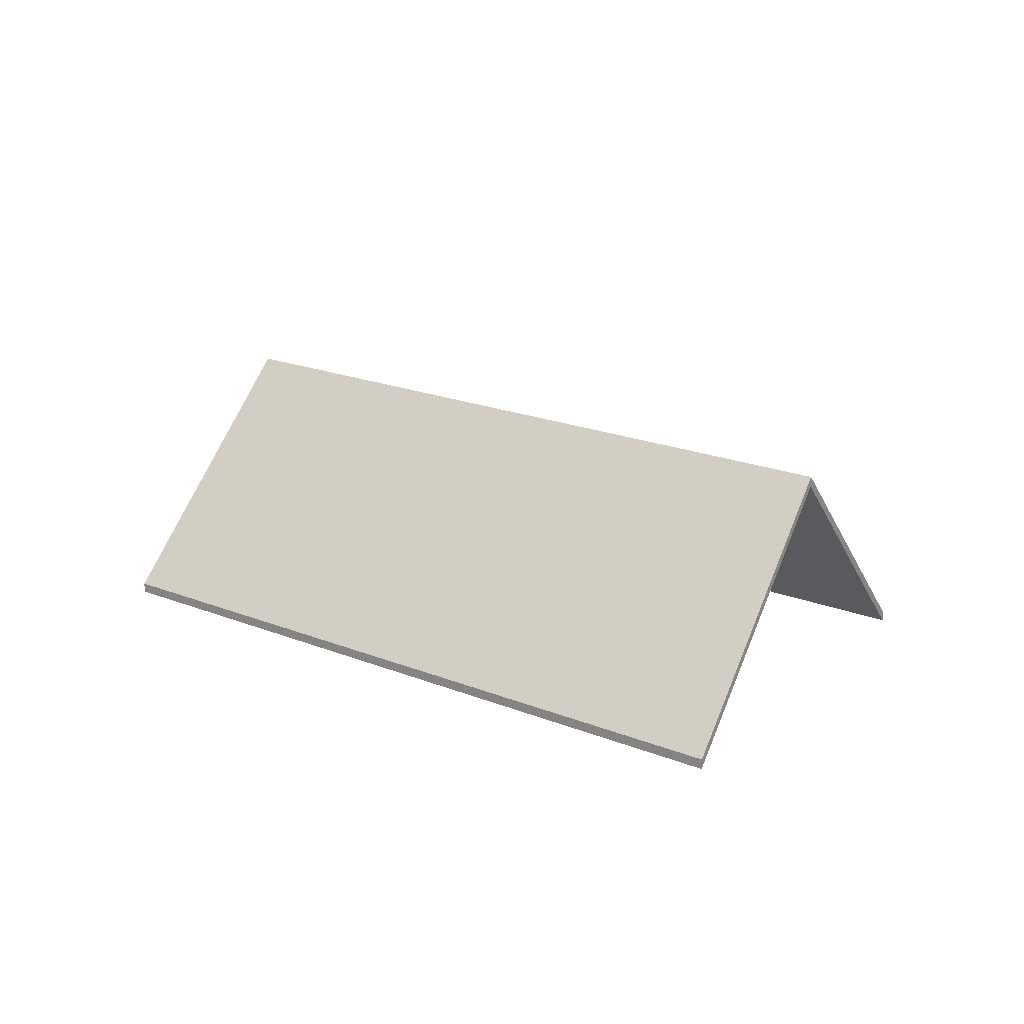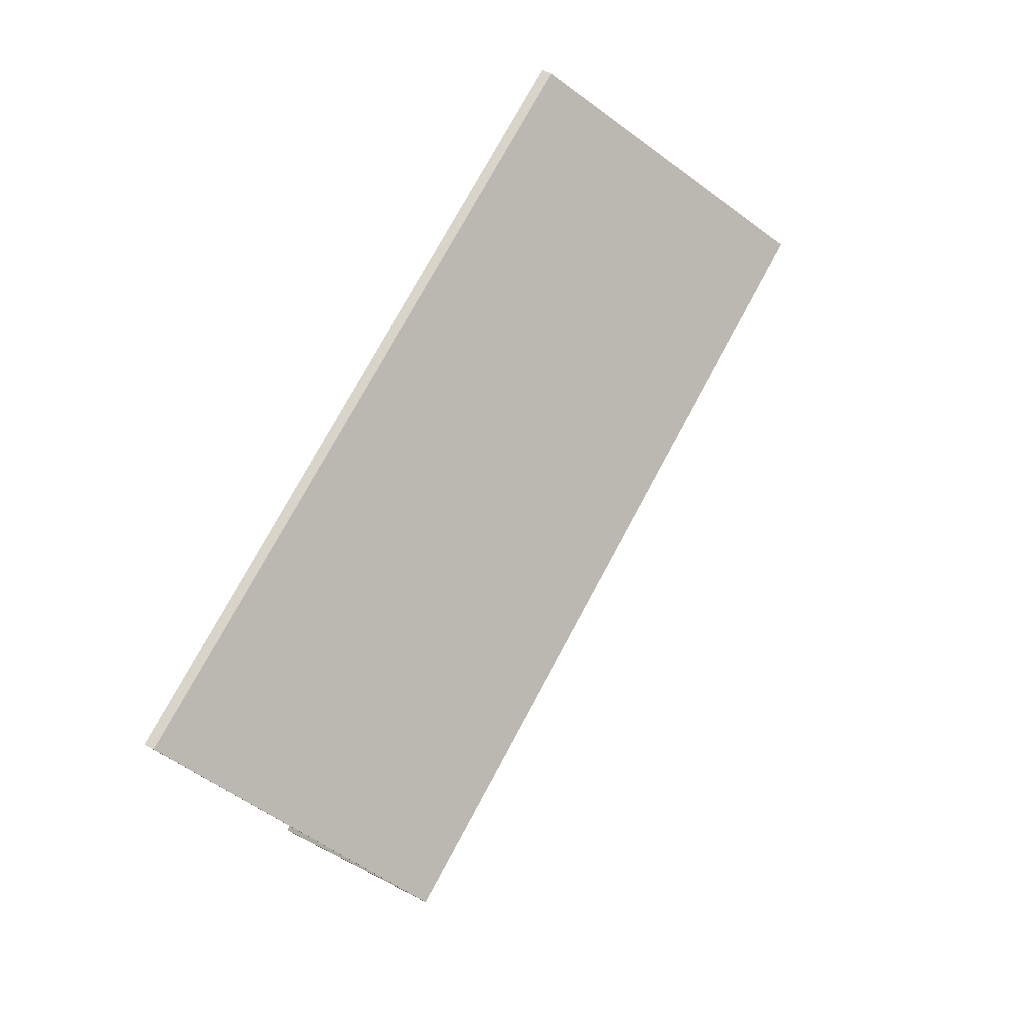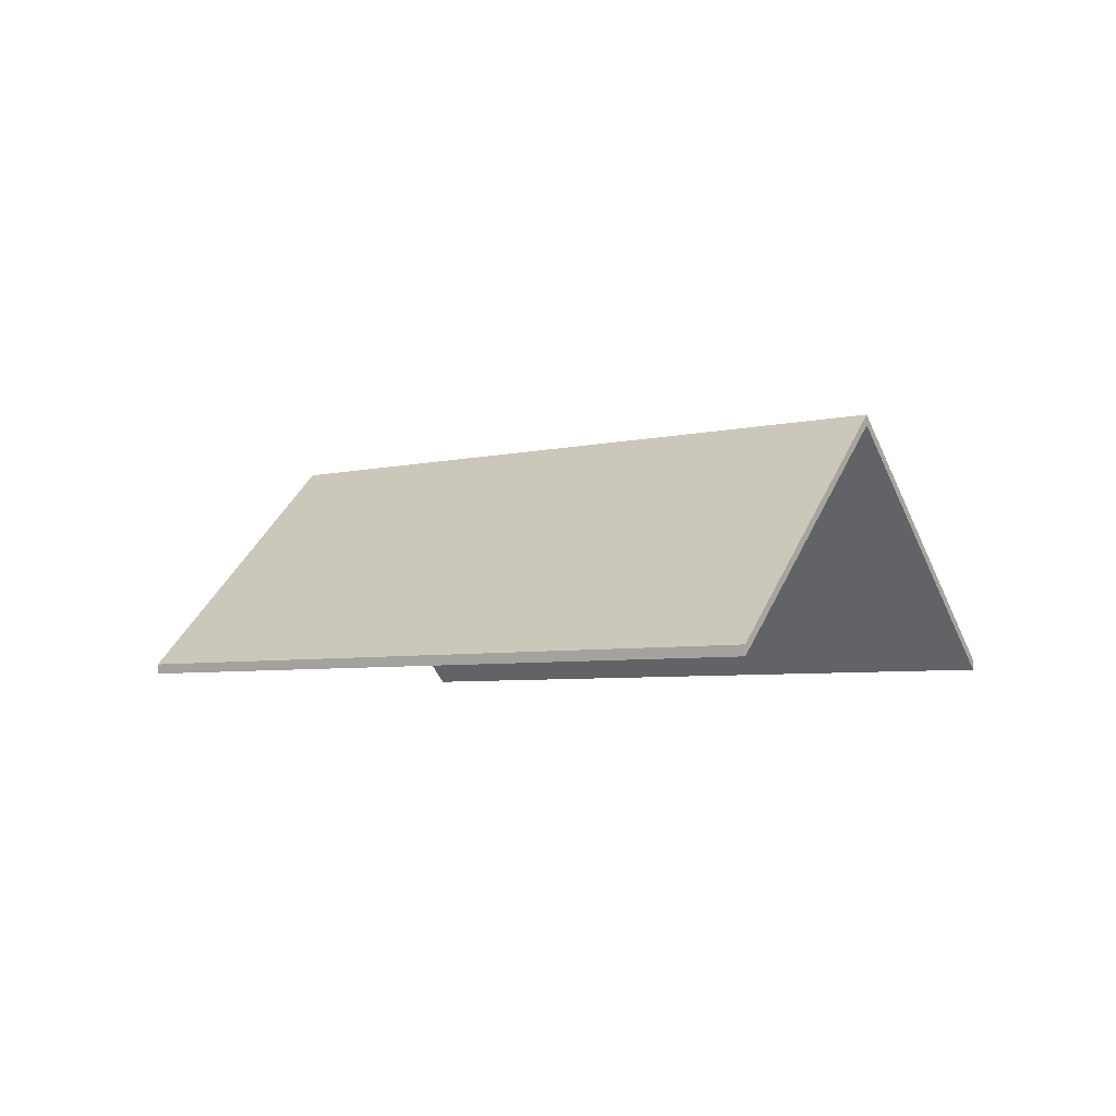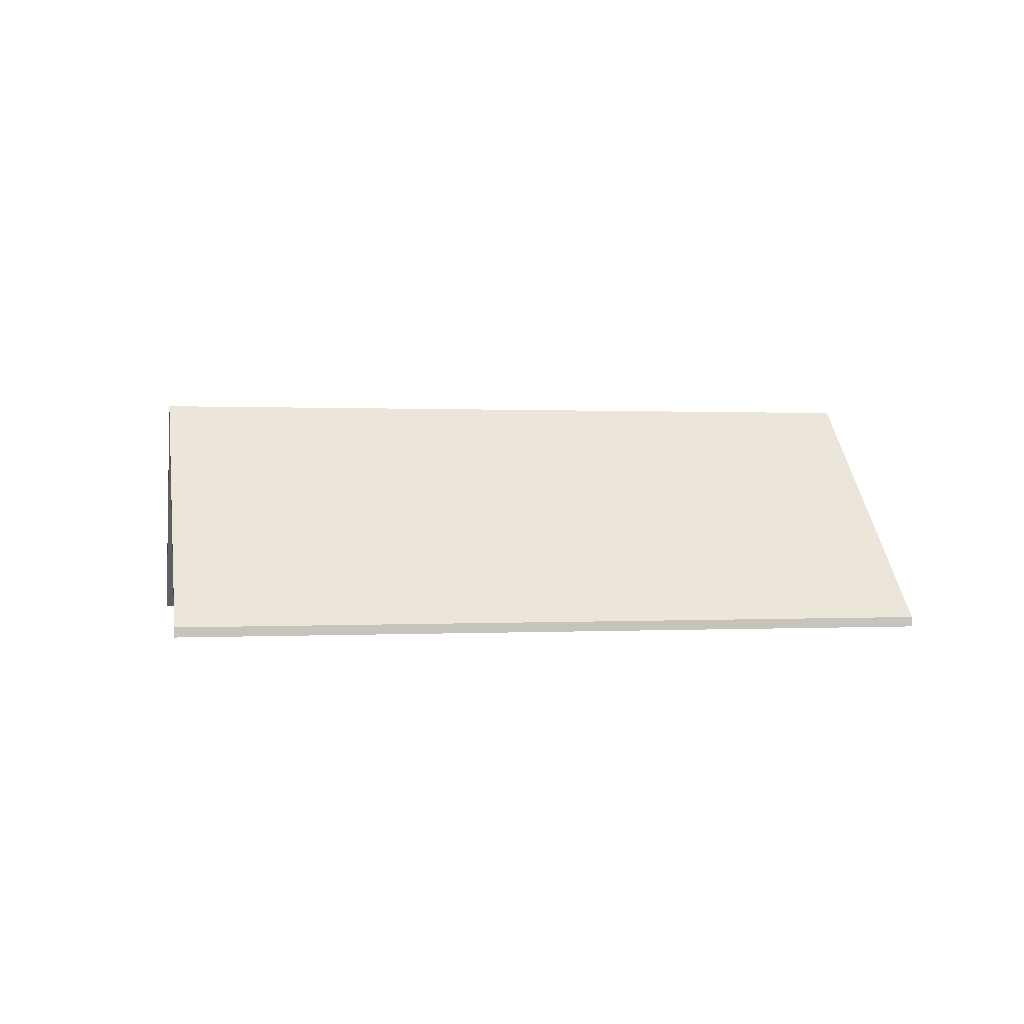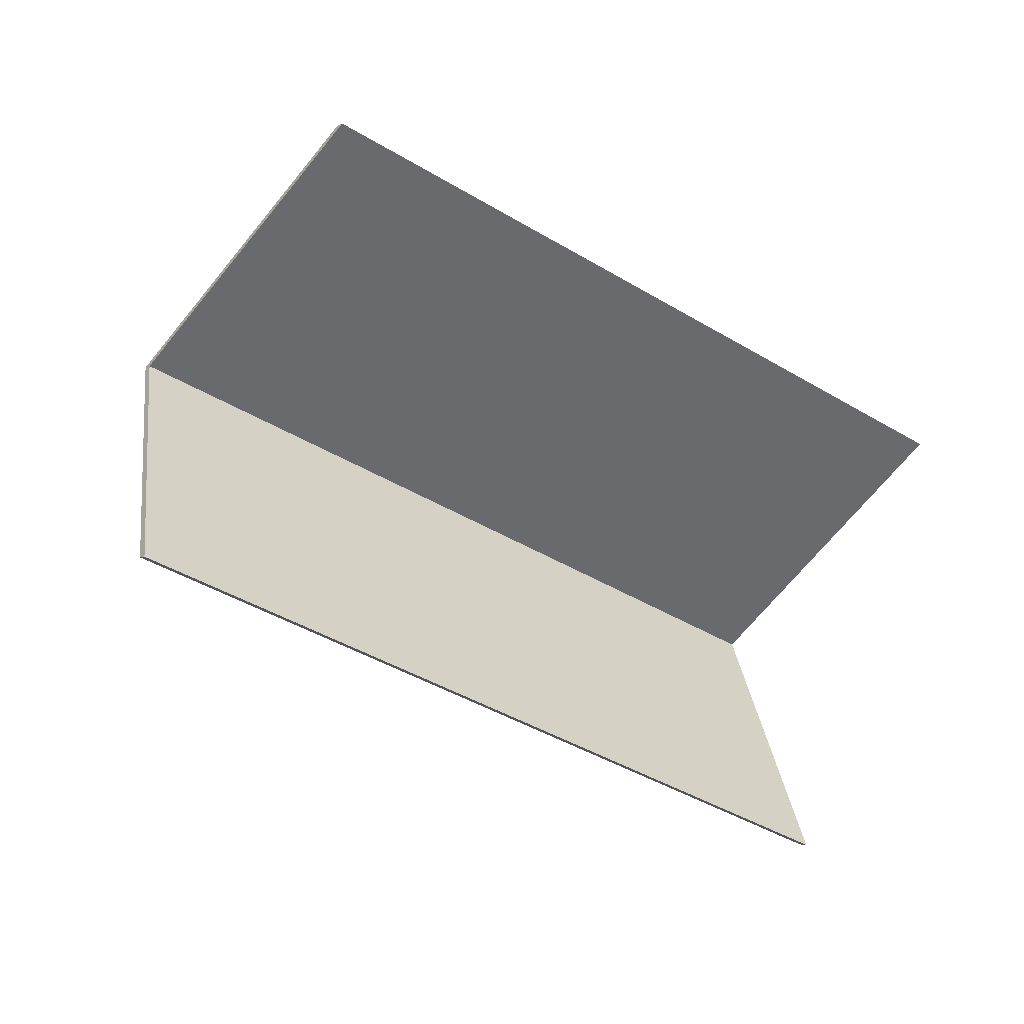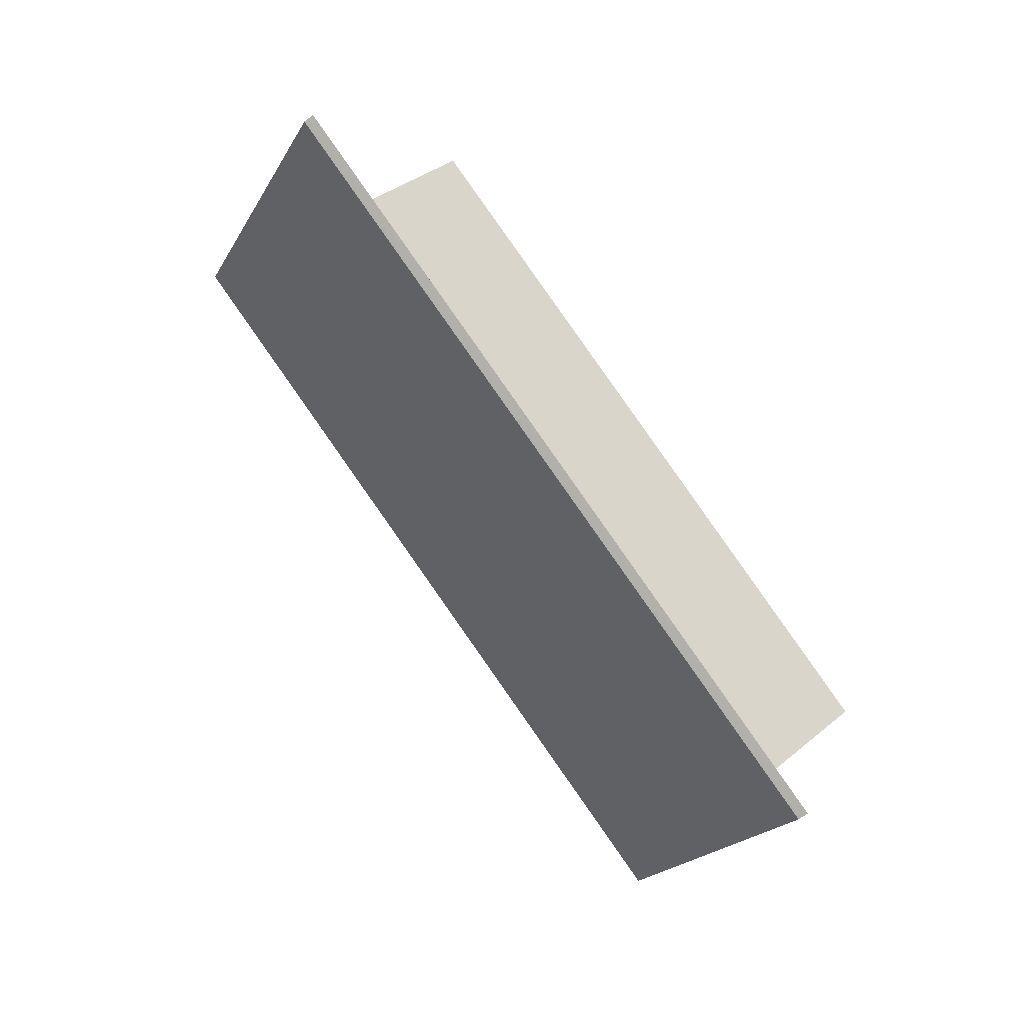
<metadata>
{"format":"obj","ext":"obj","renderer":"f3d","projection":"perspective","resolution":1024,"background":"white","views":[{"elev":19.0,"azim":-122.6,"up":"+Y"},{"elev":53.4,"azim":120.6,"up":"+Z"},{"elev":-4.8,"azim":-119.3,"up":"+Y"},{"elev":1.3,"azim":-169.8,"up":"+Y"},{"elev":-5.2,"azim":-31.9,"up":"+Z"},{"elev":-66.3,"azim":-52.0,"up":"+Z"}]}
</metadata>
<code>
v 4.063 0.01759 0.03071
v 4.085 -0.04193 0.08621
v 4.085 -0.04456 0.08621
v 4.063 0.01496 0.03071
v 4.085 -0.04193 0.08621
v 3.9 -0.04193 0.1522
v 3.9 -0.04456 0.1522
v 4.085 -0.04456 0.08621
v 3.876 0.01654 0.09886
v 4.063 0.01759 0.03071
v 4.063 0.01496 0.03071
v 3.876 0.01391 0.09886
v 3.9 -0.04193 0.1522
v 3.876 0.01654 0.09886
v 3.876 0.01391 0.09886
v 3.9 -0.04456 0.1522
v 4.063 0.01759 0.03071
v 3.876 0.01654 0.09886
v 3.9 -0.04193 0.1522
v 4.085 -0.04193 0.08621
v 3.9 -0.04456 0.1522
v 3.876 0.01391 0.09886
v 4.063 0.01496 0.03071
v 4.085 -0.04456 0.08621
v 3.876 0.01654 0.09886
v 3.851 -0.04193 0.0456
v 3.851 -0.04456 0.0456
v 3.876 0.01391 0.09886
v 3.851 -0.04193 0.0456
v 4.042 -0.04193 -0.02477
v 4.042 -0.04456 -0.02477
v 3.851 -0.04456 0.0456
v 4.063 0.01759 0.03071
v 3.876 0.01654 0.09886
v 3.876 0.01391 0.09886
v 4.063 0.01496 0.03071
v 4.042 -0.04193 -0.02477
v 4.063 0.01759 0.03071
v 4.063 0.01496 0.03071
v 4.042 -0.04456 -0.02477
v 3.876 0.01654 0.09886
v 4.063 0.01759 0.03071
v 4.042 -0.04193 -0.02477
v 3.851 -0.04193 0.0456
v 4.042 -0.04456 -0.02477
v 4.063 0.01496 0.03071
v 3.876 0.01391 0.09886
v 3.851 -0.04456 0.0456
f 1 2 3
f 1 3 4
f 5 6 7
f 5 7 8
f 9 10 11
f 9 11 12
f 13 14 15
f 13 15 16
f 17 18 19
f 17 19 20
f 21 22 23
f 21 23 24
f 25 26 27
f 25 27 28
f 29 30 31
f 29 31 32
f 33 34 35
f 33 35 36
f 37 38 39
f 37 39 40
f 41 42 43
f 41 43 44
f 45 46 47
f 45 47 48

</code>
